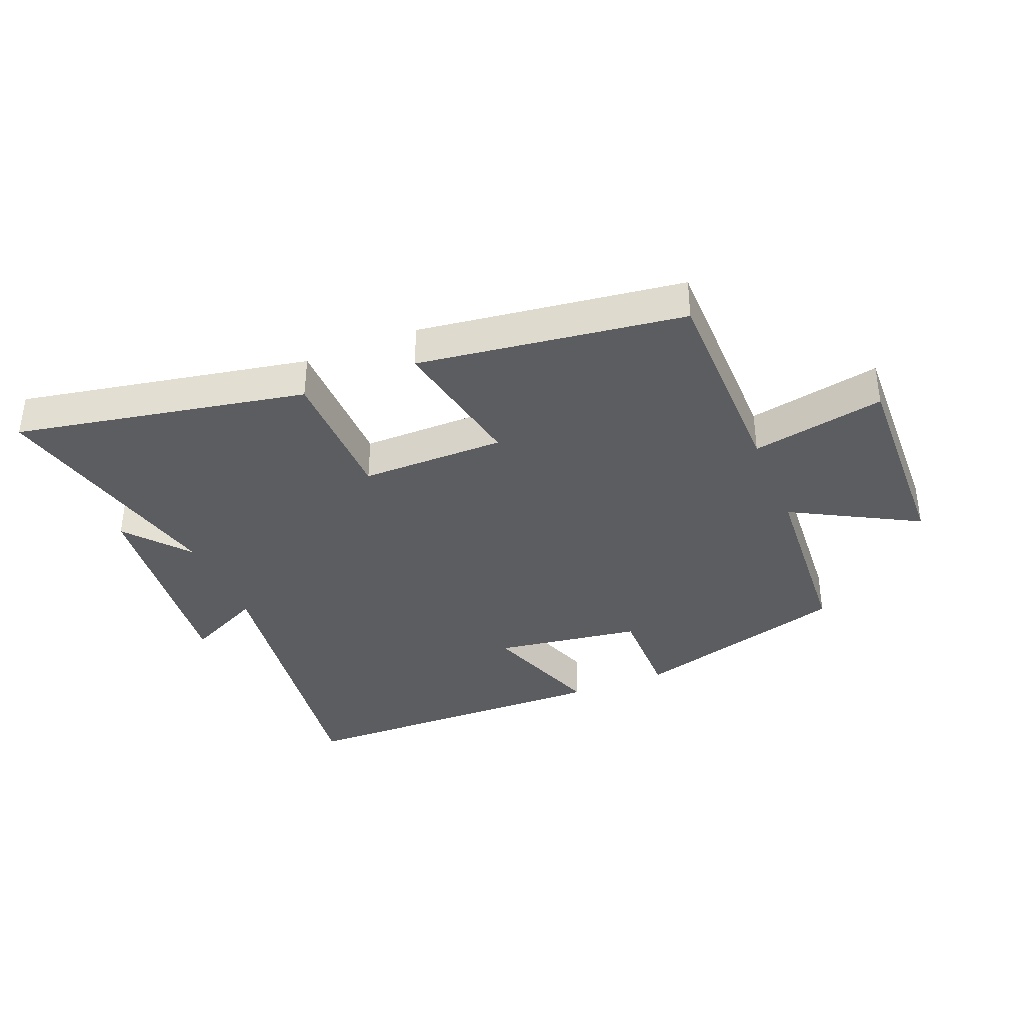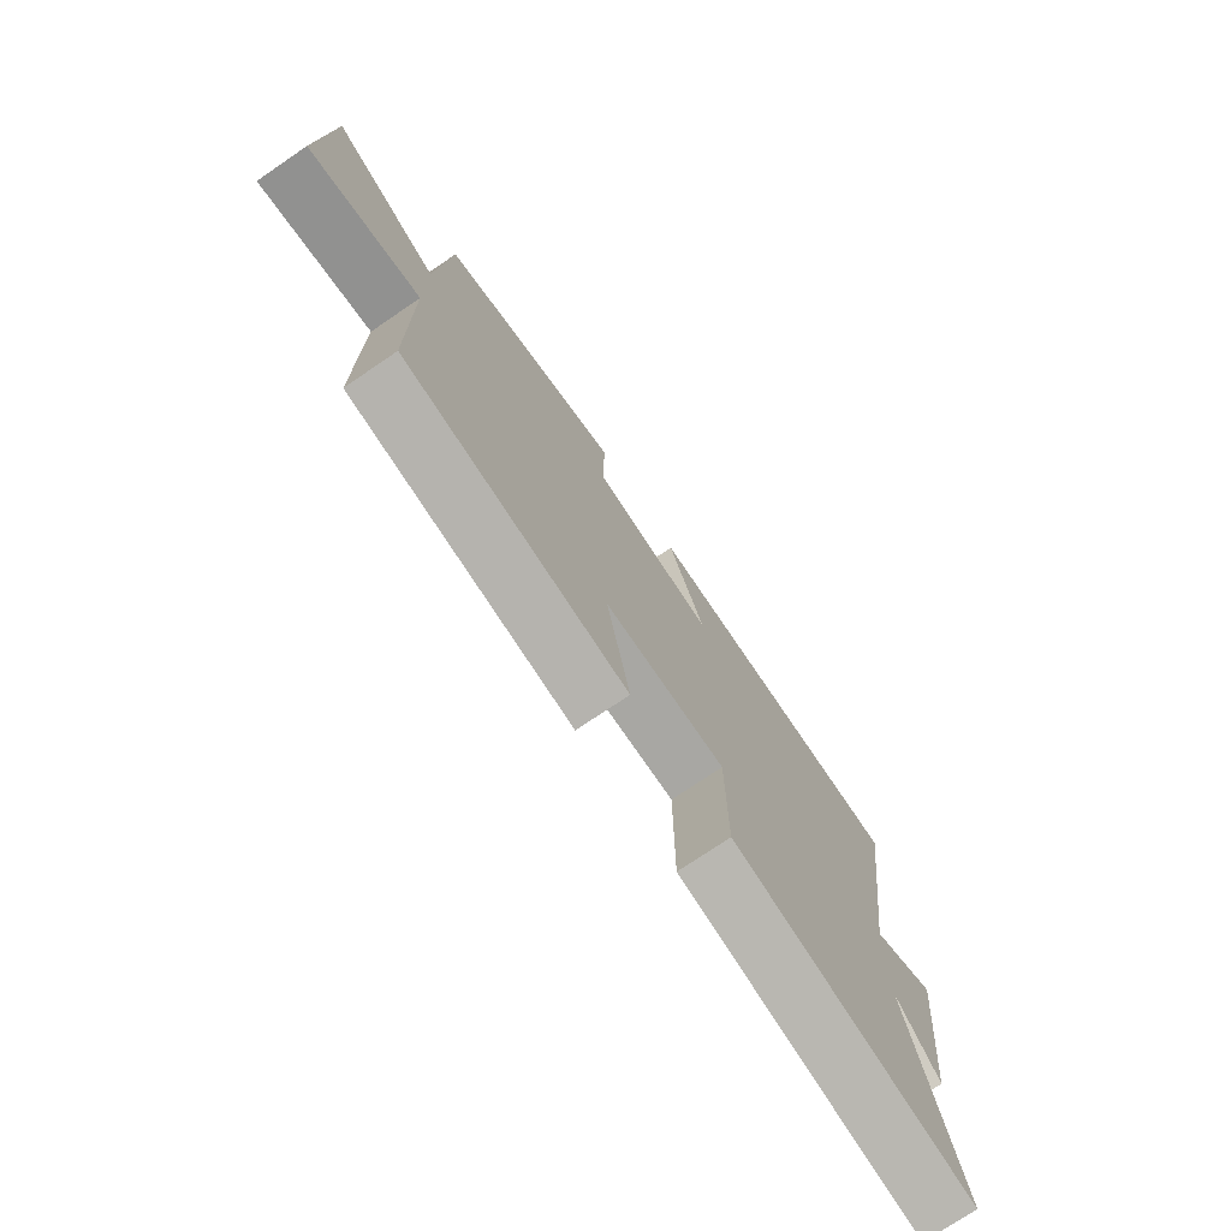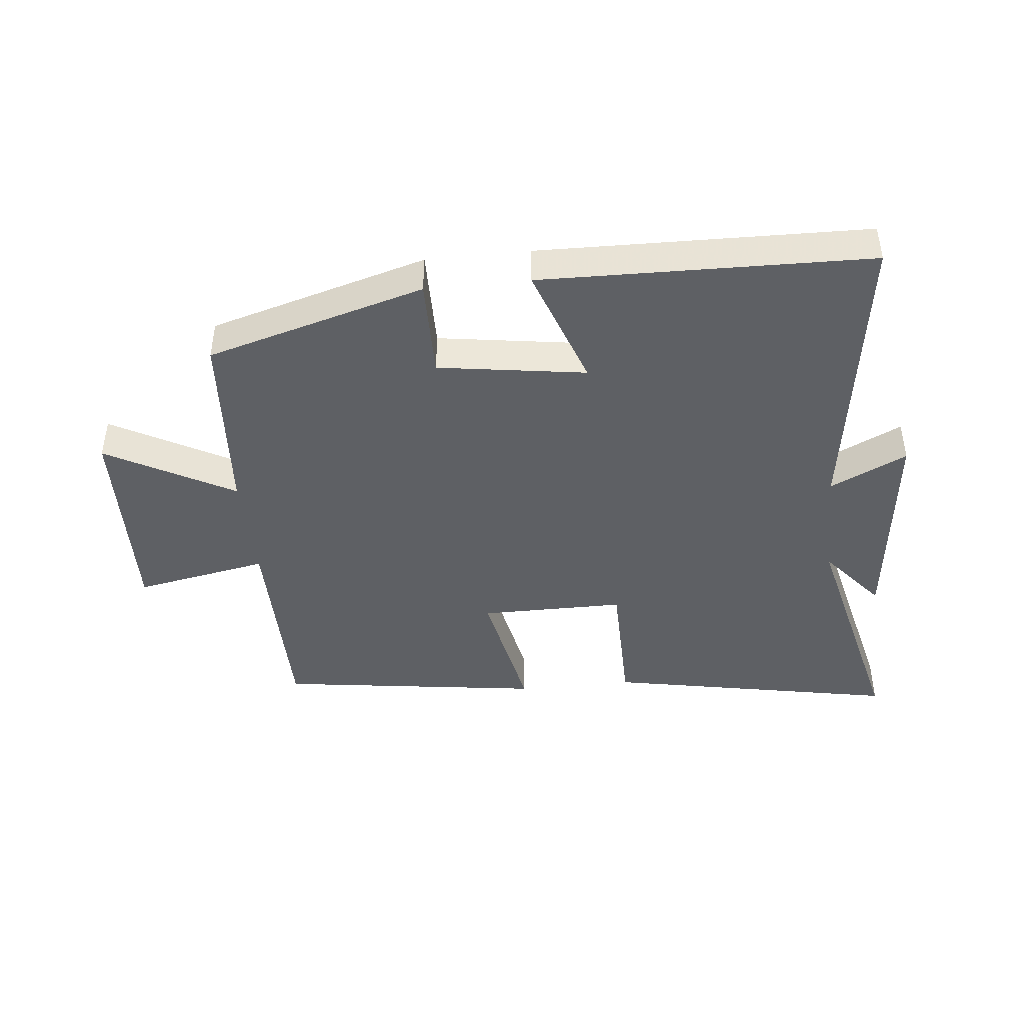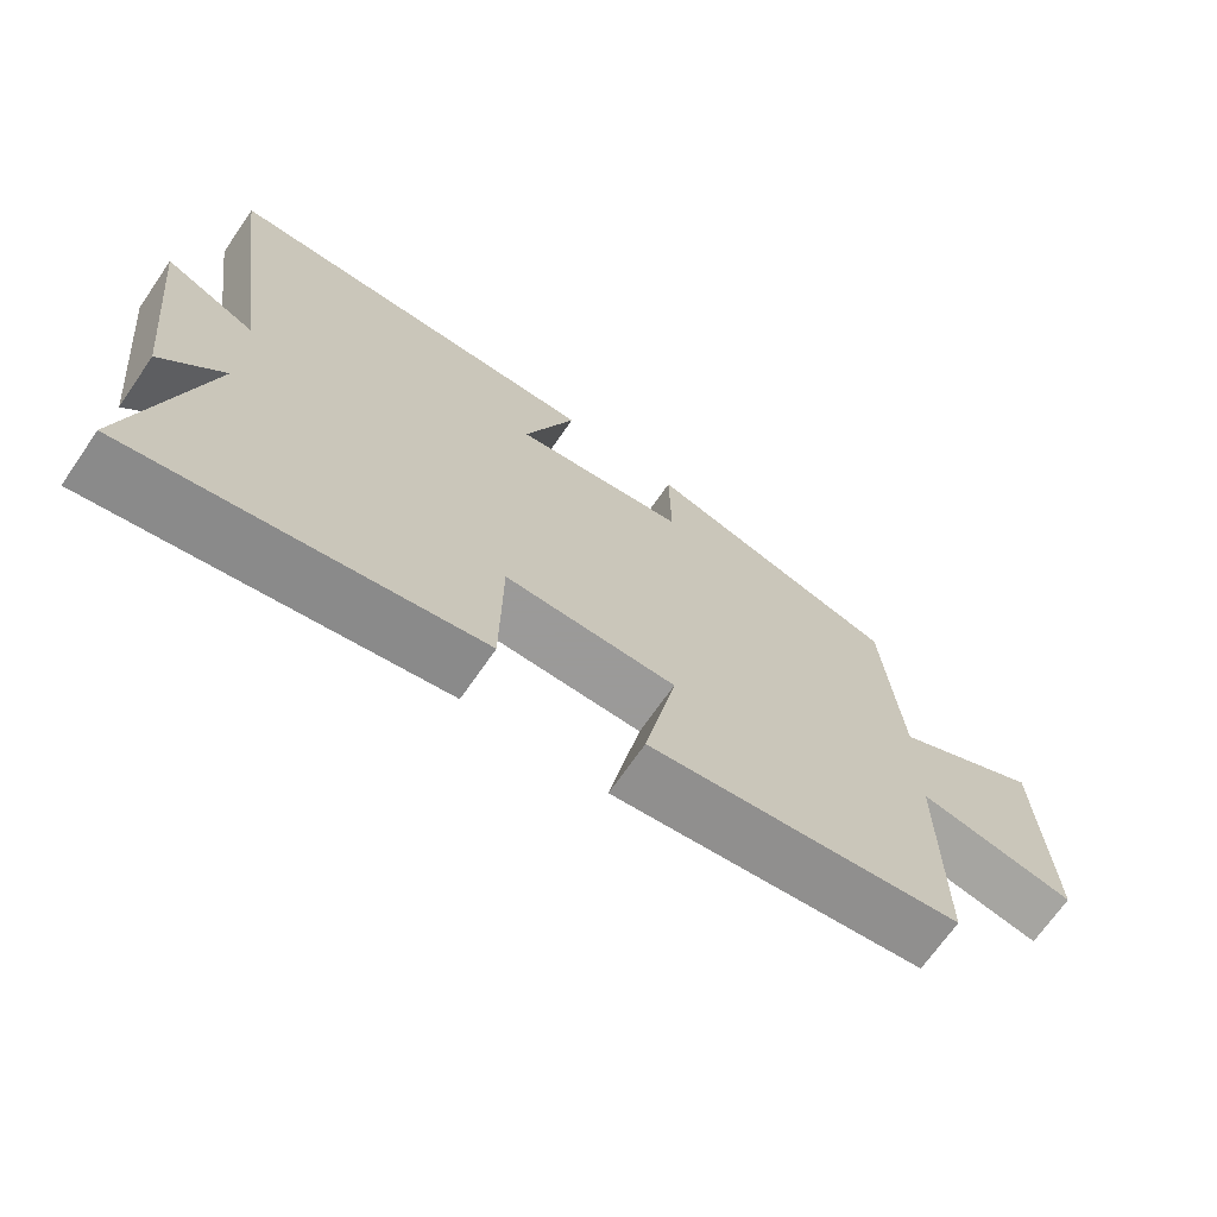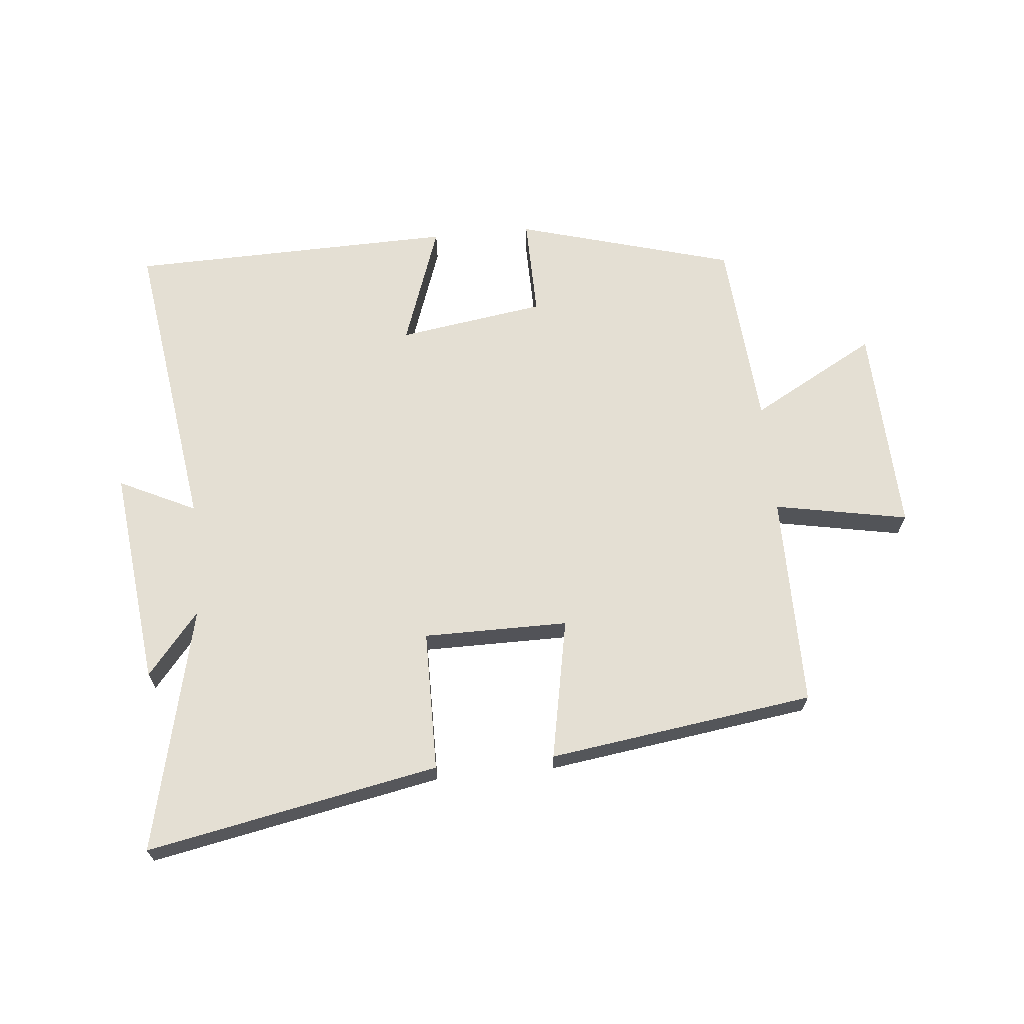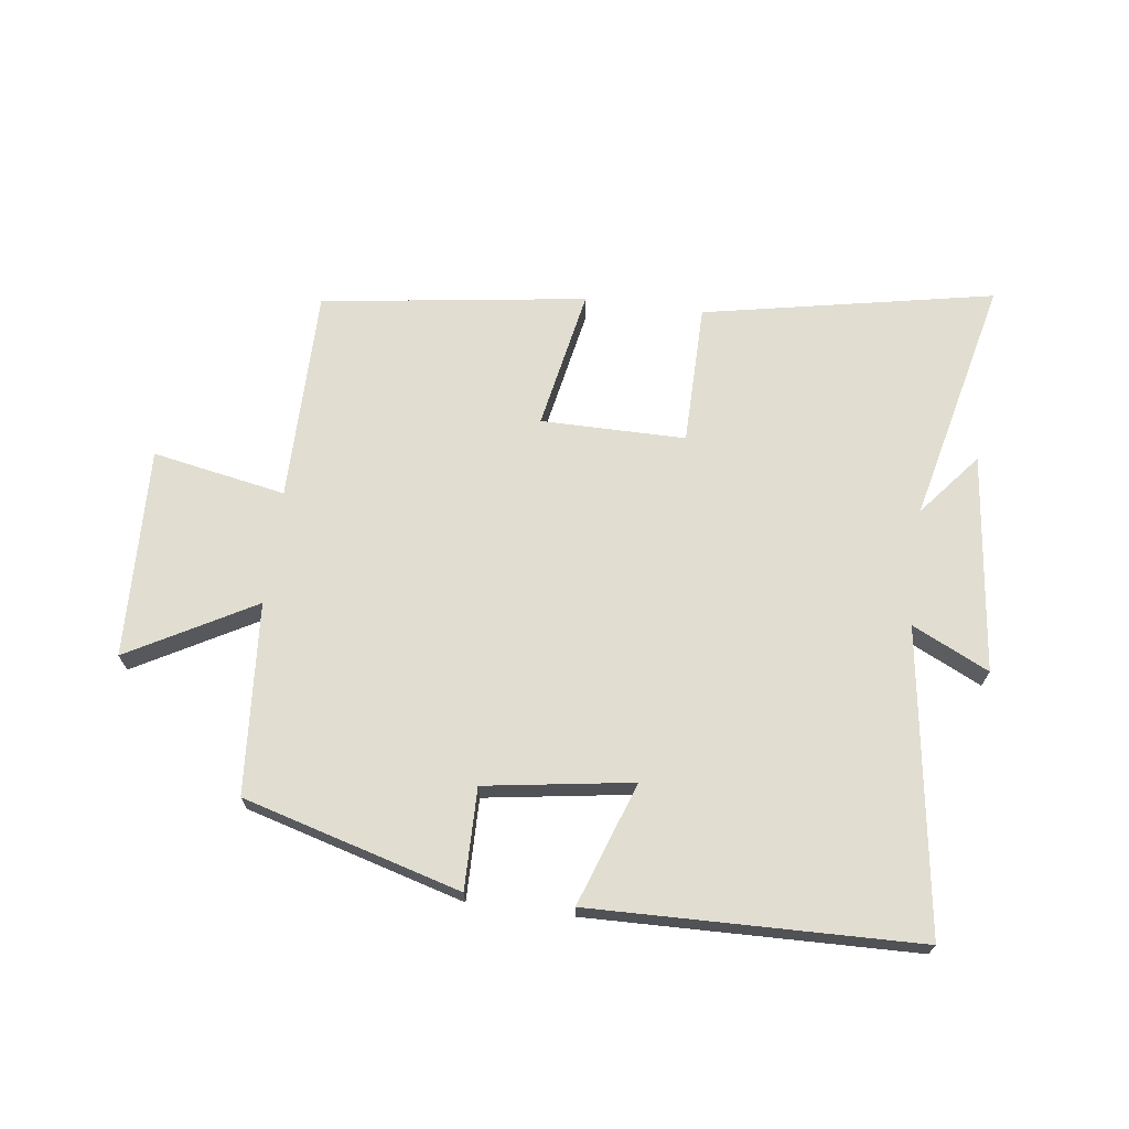
<metadata>
{"format":"obj","ext":"obj","renderer":"f3d","projection":"perspective","resolution":1024,"background":"white","views":[{"elev":-37.0,"azim":-157.6,"up":"+Y"},{"elev":-74.5,"azim":-55.8,"up":"+Z"},{"elev":-43.1,"azim":6.0,"up":"+Y"},{"elev":-69.5,"azim":145.3,"up":"+Z"},{"elev":66.6,"azim":174.5,"up":"+Y"},{"elev":68.9,"azim":7.4,"up":"+Y"}]}
</metadata>
<code>
v 0.593 0.07 -0.592
v 0.122 0.07 -0.5
v 0.12 0.07 -0.272
v -0.114 0.07 -0.272
v -0.07 0.07 -0.5
v -0.499 0.07 -0.44
v -0.5 0.07 -0.095
v -0.716 0.07 -0.136
v -0.704 0.07 0.204
v -0.5 0.07 0.091
v -0.477 0.07 0.4
v -0.125 0.07 0.5
v -0.127 0.07 0.337
v 0.111 0.07 0.301
v 0.041 0.07 0.5
v 0.57 0.07 0.488
v 0.5 0.07 -0.002
v 0.624 0.07 0.058
v 0.584 0.07 -0.296
v 0.5 0.07 -0.194
v 0.593 0 -0.592
v 0.122 0 -0.5
v 0.12 0 -0.272
v -0.114 0 -0.272
v -0.07 0 -0.5
v -0.499 0 -0.44
v -0.5 0 -0.095
v -0.716 0 -0.136
v -0.704 0 0.204
v -0.5 0 0.091
v -0.477 0 0.4
v -0.125 0 0.5
v -0.127 0 0.337
v 0.111 0 0.301
v 0.041 0 0.5
v 0.57 0 0.488
v 0.5 0 -0.002
v 0.624 0 0.058
v 0.584 0 -0.296
v 0.5 0 -0.194
f 17 18 19 20
f 14 15 16 17
f 13 14 17 20
f 10 11 12 13
f 10 13 20
f 7 8 9 10
f 4 5 6 7
f 3 4 7 10
f 20 1 2 3
f 3 10 20
f 40 39 38 37
f 37 36 35 34
f 40 37 34 33
f 33 32 31 30
f 40 33 30
f 30 29 28 27
f 27 26 25 24
f 30 27 24 23
f 23 22 21 40
f 40 30 23
f 1 21 22 2
f 2 22 23 3
f 3 23 24 4
f 4 24 25 5
f 5 25 26 6
f 6 26 27 7
f 7 27 28 8
f 8 28 29 9
f 9 29 30 10
f 10 30 31 11
f 11 31 32 12
f 12 32 33 13
f 13 33 34 14
f 14 34 35 15
f 15 35 36 16
f 16 36 37 17
f 17 37 38 18
f 18 38 39 19
f 19 39 40 20
f 20 40 21 1

</code>
